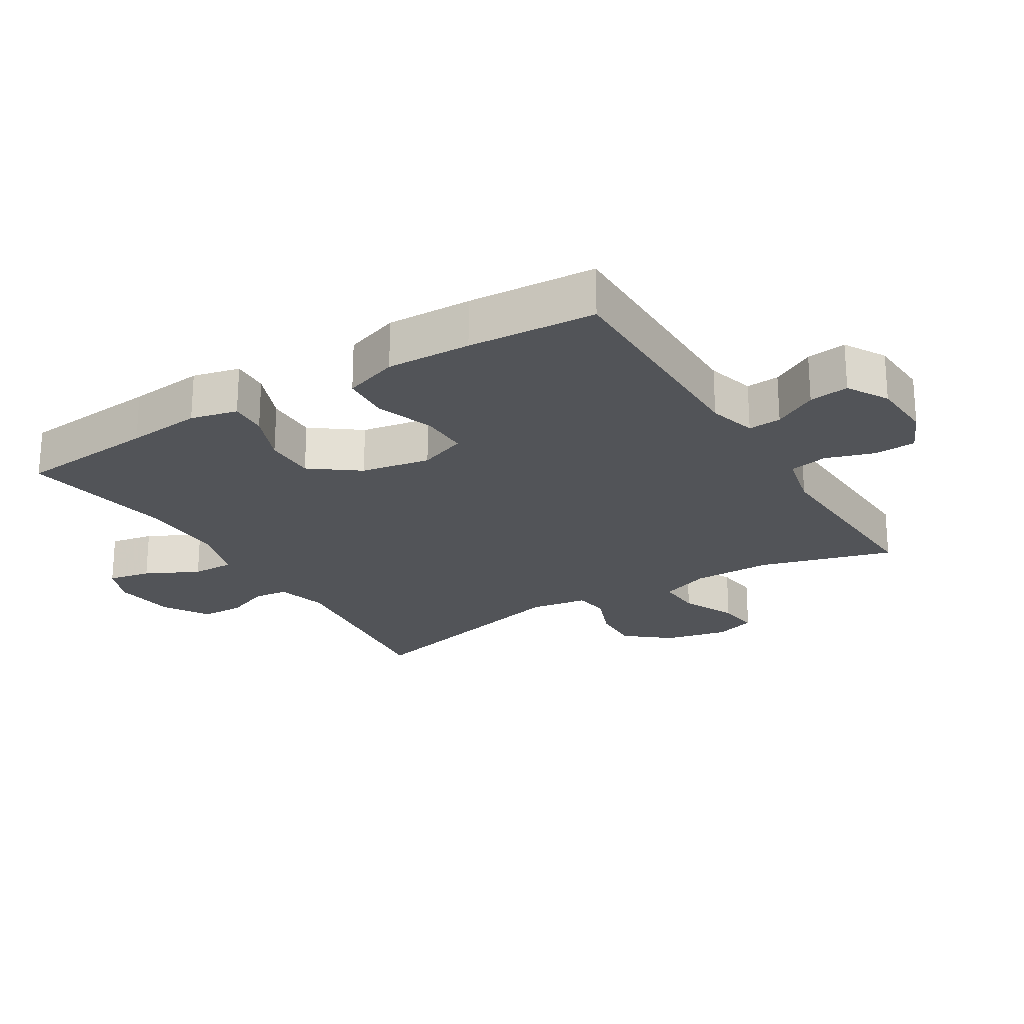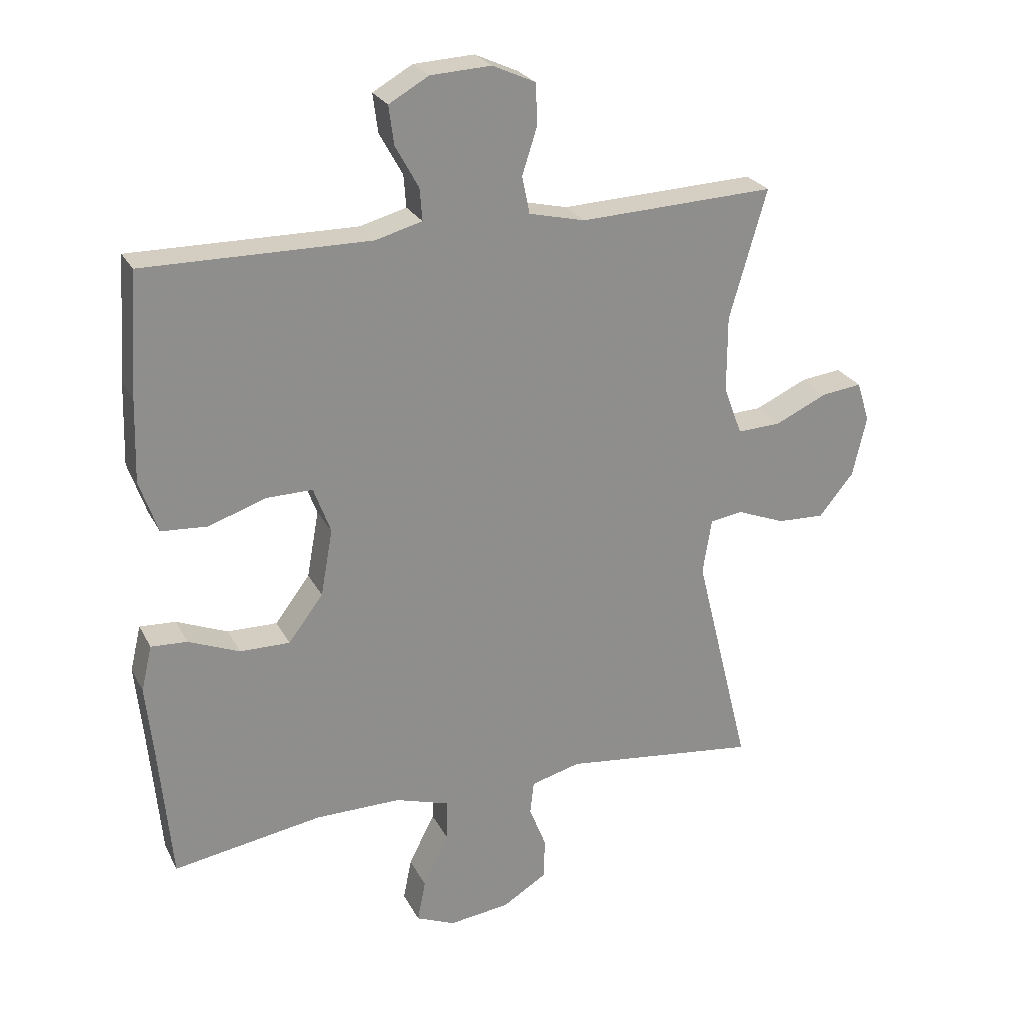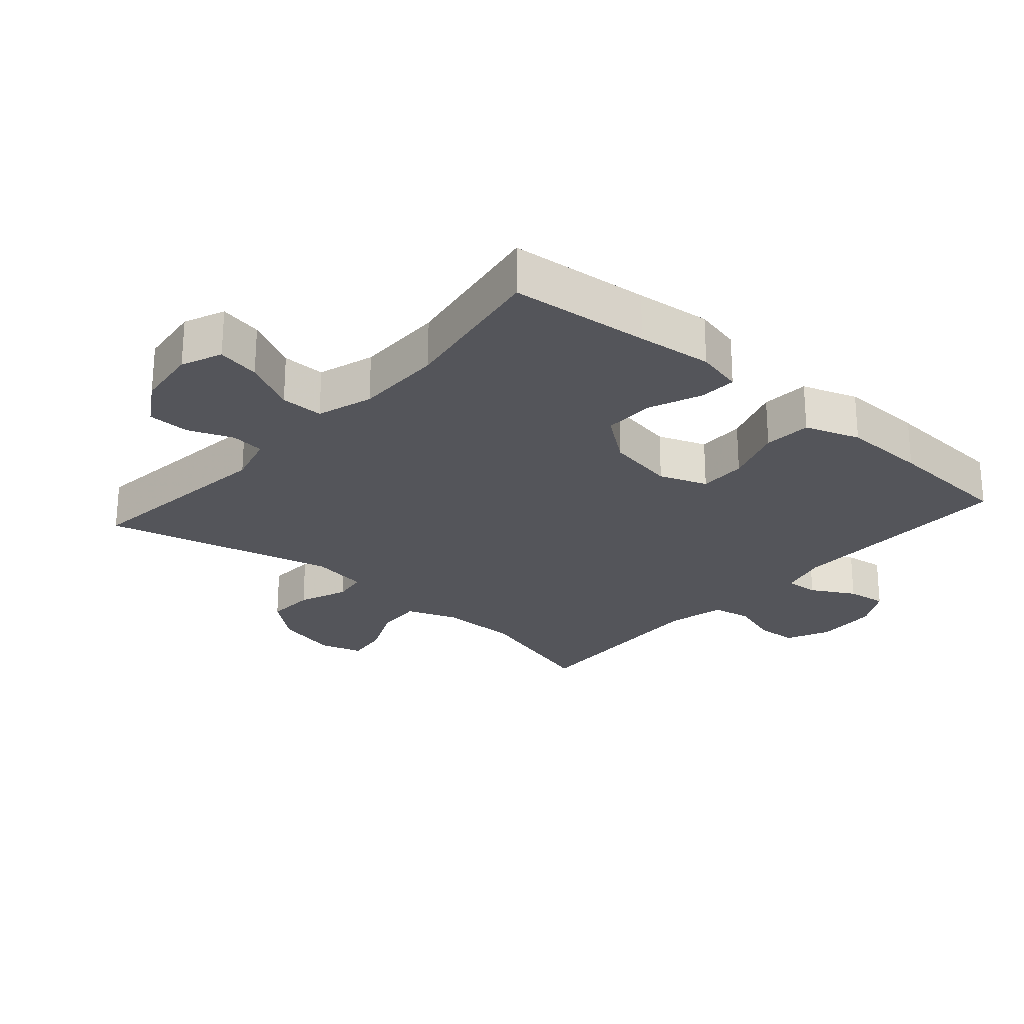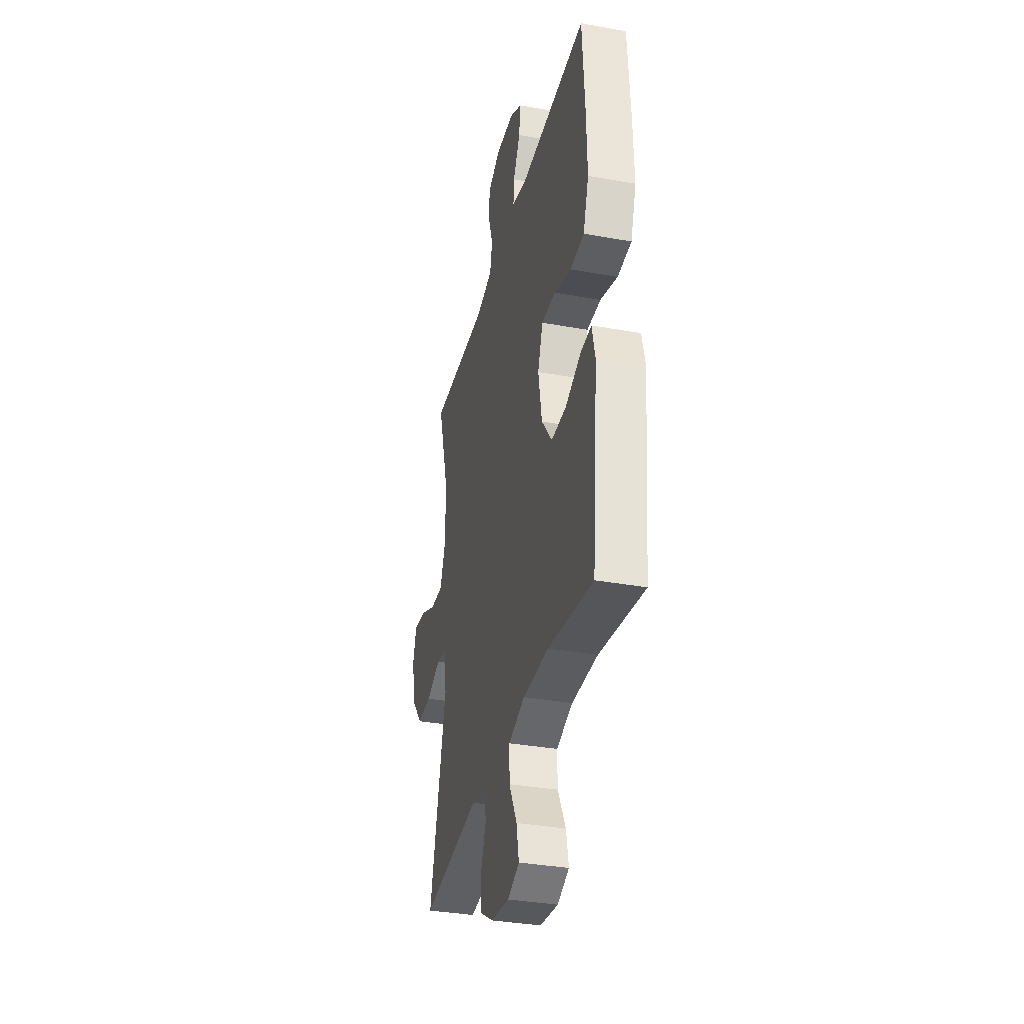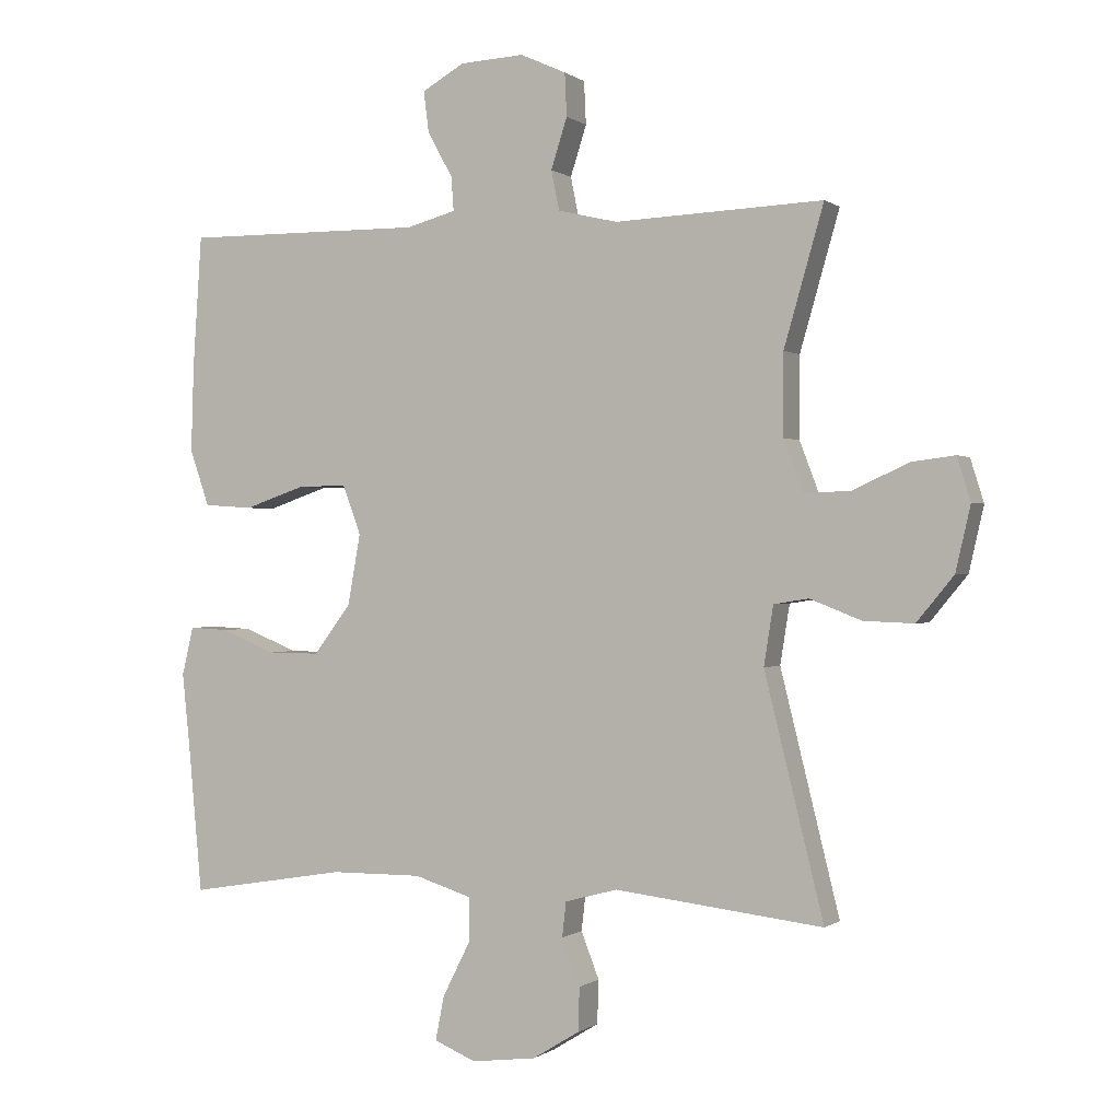
<metadata>
{"format":"obj","ext":"obj","renderer":"f3d","projection":"perspective","resolution":1024,"background":"white","views":[{"elev":-23.1,"azim":-58.4,"up":"+Y"},{"elev":25.1,"azim":-22.0,"up":"+Z"},{"elev":-24.9,"azim":-131.2,"up":"+Y"},{"elev":-34.7,"azim":-103.6,"up":"+Z"},{"elev":-0.1,"azim":23.9,"up":"+Z"}]}
</metadata>
<code>
v -0.5 0.07 0.5
v -0.142 0.07 0.497
v -0.068 0.07 0.517
v -0.072 0.07 0.568
v -0.109 0.07 0.635
v -0.117 0.07 0.696
v -0.054 0.07 0.732
v 0.042 0.07 0.737
v 0.11 0.07 0.706
v 0.113 0.07 0.642
v 0.089 0.07 0.567
v 0.101 0.07 0.508
v 0.19 0.07 0.487
v 0.5 0.07 0.5
v 0.441 0.07 0.295
v 0.441 0.07 0.174
v 0.47 0.07 0.097
v 0.539 0.07 0.1
v 0.622 0.07 0.138
v 0.686 0.07 0.146
v 0.706 0.07 0.082
v 0.684 0.07 -0.014
v 0.629 0.07 -0.081
v 0.554 0.07 -0.078
v 0.478 0.07 -0.048
v 0.426 0.07 -0.056
v 0.412 0.07 -0.144
v 0.5 0.07 -0.5
v 0.19 0.07 -0.464
v 0.112 0.07 -0.485
v 0.106 0.07 -0.537
v 0.133 0.07 -0.606
v 0.131 0.07 -0.671
v 0.061 0.07 -0.714
v -0.035 0.07 -0.726
v -0.097 0.07 -0.7
v -0.084 0.07 -0.634
v -0.043 0.07 -0.553
v -0.042 0.07 -0.487
v -0.128 0.07 -0.46
v -0.264 0.07 -0.461
v -0.5 0.07 -0.5
v -0.52 0.07 -0.285
v -0.532 0.07 -0.17
v -0.515 0.07 -0.098
v -0.458 0.07 -0.101
v -0.377 0.07 -0.134
v -0.298 0.07 -0.135
v -0.243 0.07 -0.062
v -0.224 0.07 0.044
v -0.251 0.07 0.117
v -0.324 0.07 0.116
v -0.415 0.07 0.085
v -0.488 0.07 0.09
v -0.517 0.07 0.174
v -0.513 0.07 0.304
v -0.5 0 0.5
v -0.142 0 0.497
v -0.068 0 0.517
v -0.072 0 0.568
v -0.109 0 0.635
v -0.117 0 0.696
v -0.054 0 0.732
v 0.042 0 0.737
v 0.11 0 0.706
v 0.113 0 0.642
v 0.089 0 0.567
v 0.101 0 0.508
v 0.19 0 0.487
v 0.5 0 0.5
v 0.441 0 0.295
v 0.441 0 0.174
v 0.47 0 0.097
v 0.539 0 0.1
v 0.622 0 0.138
v 0.686 0 0.146
v 0.706 0 0.082
v 0.684 0 -0.014
v 0.629 0 -0.081
v 0.554 0 -0.078
v 0.478 0 -0.048
v 0.426 0 -0.056
v 0.412 0 -0.144
v 0.5 0 -0.5
v 0.19 0 -0.464
v 0.112 0 -0.485
v 0.106 0 -0.537
v 0.133 0 -0.606
v 0.131 0 -0.671
v 0.061 0 -0.714
v -0.035 0 -0.726
v -0.097 0 -0.7
v -0.084 0 -0.634
v -0.043 0 -0.553
v -0.042 0 -0.487
v -0.128 0 -0.46
v -0.264 0 -0.461
v -0.5 0 -0.5
v -0.52 0 -0.285
v -0.532 0 -0.17
v -0.515 0 -0.098
v -0.458 0 -0.101
v -0.377 0 -0.134
v -0.298 0 -0.135
v -0.243 0 -0.062
v -0.224 0 0.044
v -0.251 0 0.117
v -0.324 0 0.116
v -0.415 0 0.085
v -0.488 0 0.09
v -0.517 0 0.174
v -0.513 0 0.304
f 56 1 2
f 55 56 2
f 54 55 2
f 53 54 2
f 52 53 2
f 51 52 2 3
f 50 51 3
f 49 50 3
f 45 46 47
f 44 45 47
f 43 44 47
f 43 47 48
f 42 43 48
f 41 42 48
f 40 41 48 49
f 36 37 38
f 35 36 38
f 34 35 38
f 33 34 38
f 32 33 38
f 31 32 38
f 30 31 38 39
f 40 49 3
f 39 40 3
f 30 39 3
f 29 30 3
f 23 24 25
f 22 23 25
f 21 22 25
f 20 21 25
f 19 20 25
f 18 19 25
f 17 18 25 26
f 16 17 26
f 15 16 26 27
f 13 14 15
f 12 13 15 27
f 9 10 11
f 8 9 11
f 7 8 11
f 6 7 11
f 5 6 11
f 4 5 11
f 4 11 12
f 27 28 29
f 12 27 29
f 4 12 29
f 3 4 29
f 58 57 112
f 58 112 111
f 58 111 110
f 58 110 109
f 58 109 108
f 59 58 108 107
f 59 107 106
f 59 106 105
f 103 102 101
f 103 101 100
f 103 100 99
f 104 103 99
f 104 99 98
f 104 98 97
f 105 104 97 96
f 94 93 92
f 94 92 91
f 94 91 90
f 94 90 89
f 94 89 88
f 94 88 87
f 95 94 87 86
f 59 105 96
f 59 96 95
f 59 95 86
f 59 86 85
f 81 80 79
f 81 79 78
f 81 78 77
f 81 77 76
f 81 76 75
f 81 75 74
f 82 81 74 73
f 82 73 72
f 83 82 72 71
f 71 70 69
f 83 71 69 68
f 67 66 65
f 67 65 64
f 67 64 63
f 67 63 62
f 67 62 61
f 67 61 60
f 68 67 60
f 85 84 83
f 85 83 68
f 85 68 60
f 85 60 59
f 1 57 58 2
f 2 58 59 3
f 3 59 60 4
f 4 60 61 5
f 5 61 62 6
f 6 62 63 7
f 7 63 64 8
f 8 64 65 9
f 9 65 66 10
f 10 66 67 11
f 11 67 68 12
f 12 68 69 13
f 13 69 70 14
f 14 70 71 15
f 15 71 72 16
f 16 72 73 17
f 17 73 74 18
f 18 74 75 19
f 19 75 76 20
f 20 76 77 21
f 21 77 78 22
f 22 78 79 23
f 23 79 80 24
f 24 80 81 25
f 25 81 82 26
f 26 82 83 27
f 27 83 84 28
f 28 84 85 29
f 29 85 86 30
f 30 86 87 31
f 31 87 88 32
f 32 88 89 33
f 33 89 90 34
f 34 90 91 35
f 35 91 92 36
f 36 92 93 37
f 37 93 94 38
f 38 94 95 39
f 39 95 96 40
f 40 96 97 41
f 41 97 98 42
f 42 98 99 43
f 43 99 100 44
f 44 100 101 45
f 45 101 102 46
f 46 102 103 47
f 47 103 104 48
f 48 104 105 49
f 49 105 106 50
f 50 106 107 51
f 51 107 108 52
f 52 108 109 53
f 53 109 110 54
f 54 110 111 55
f 55 111 112 56
f 56 112 57 1

</code>
